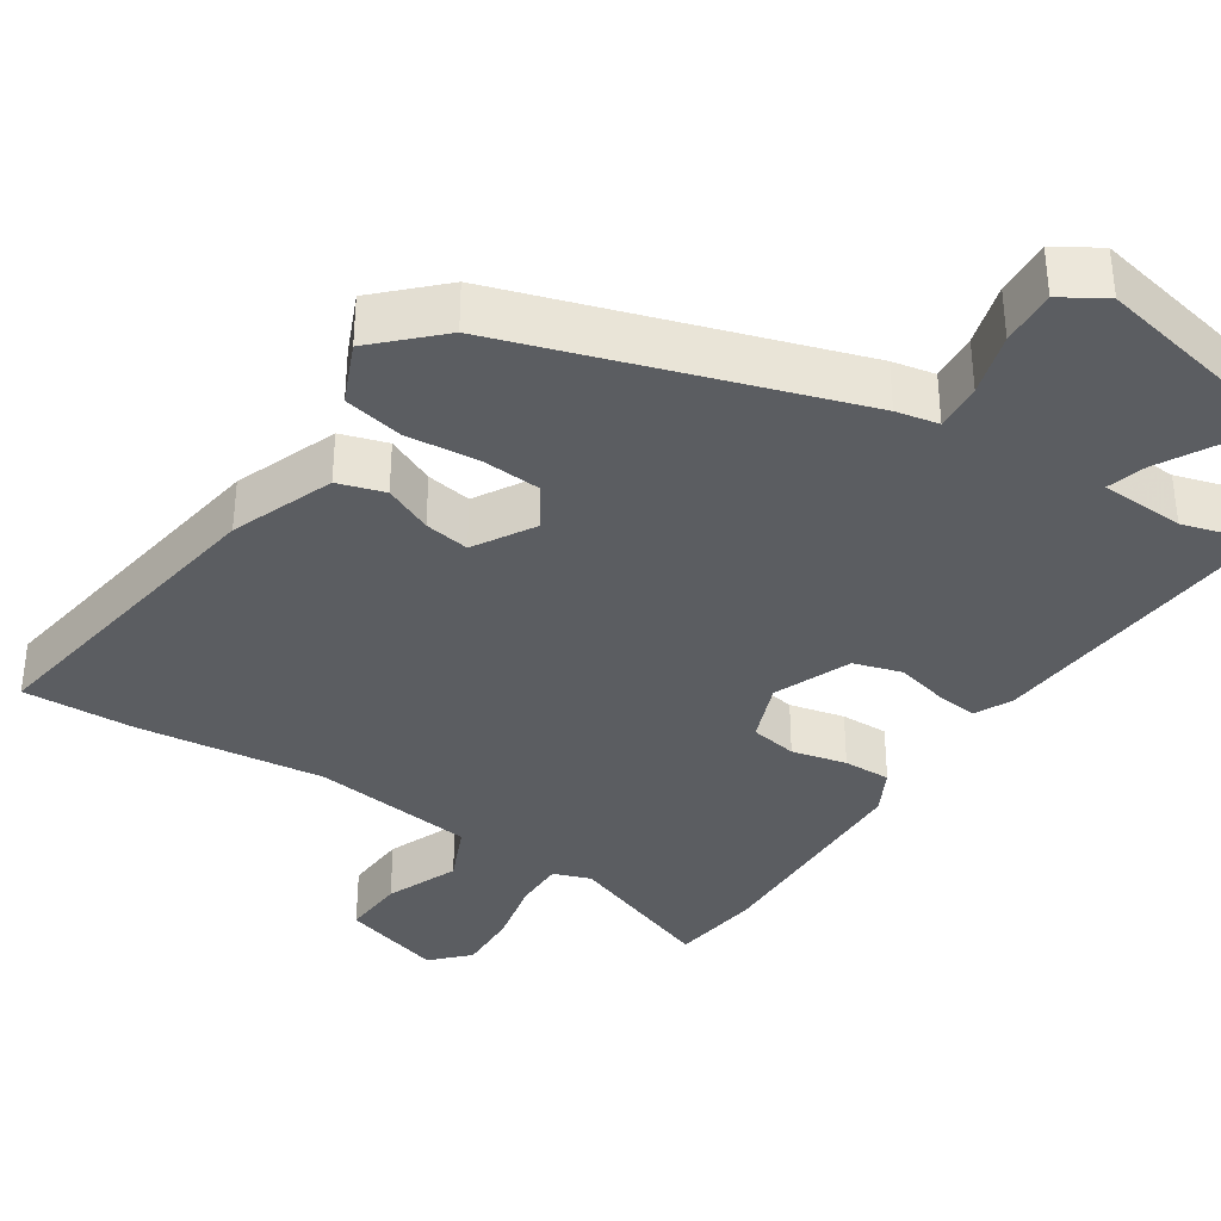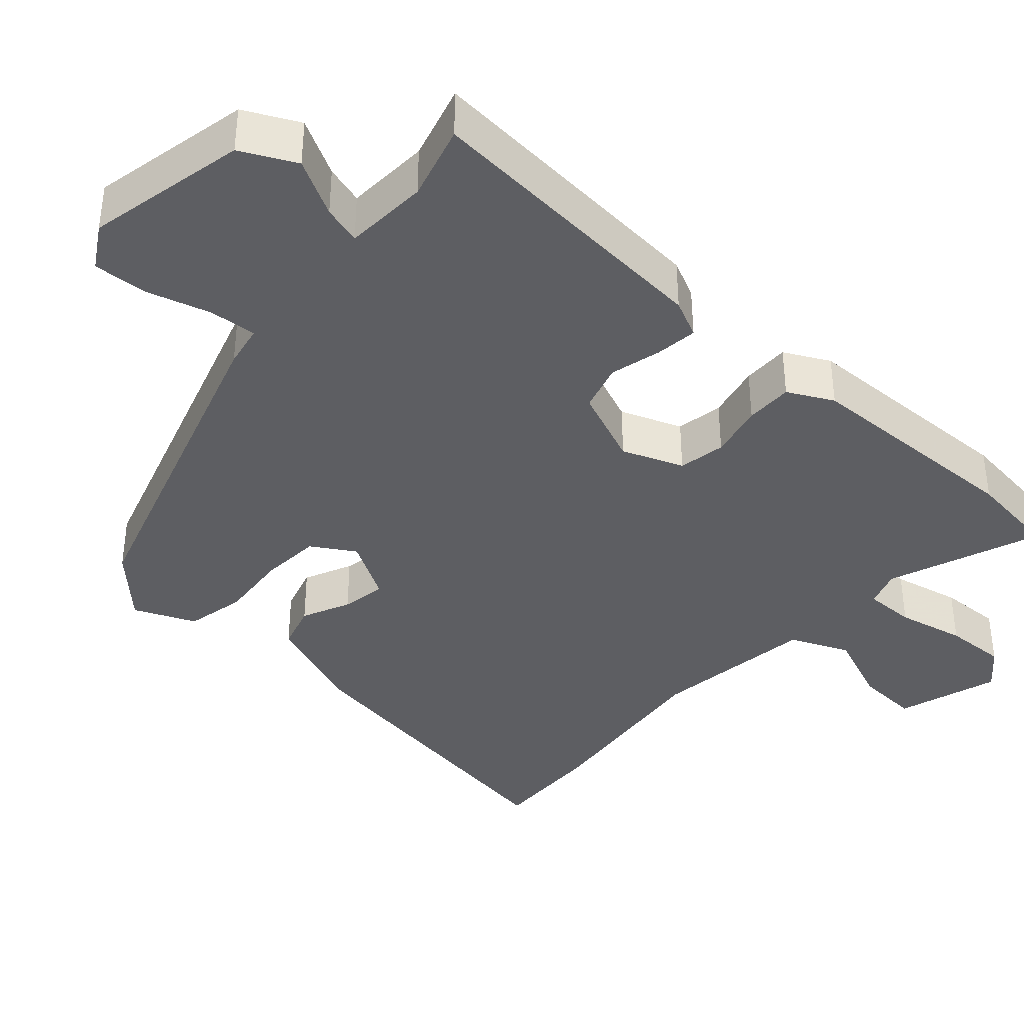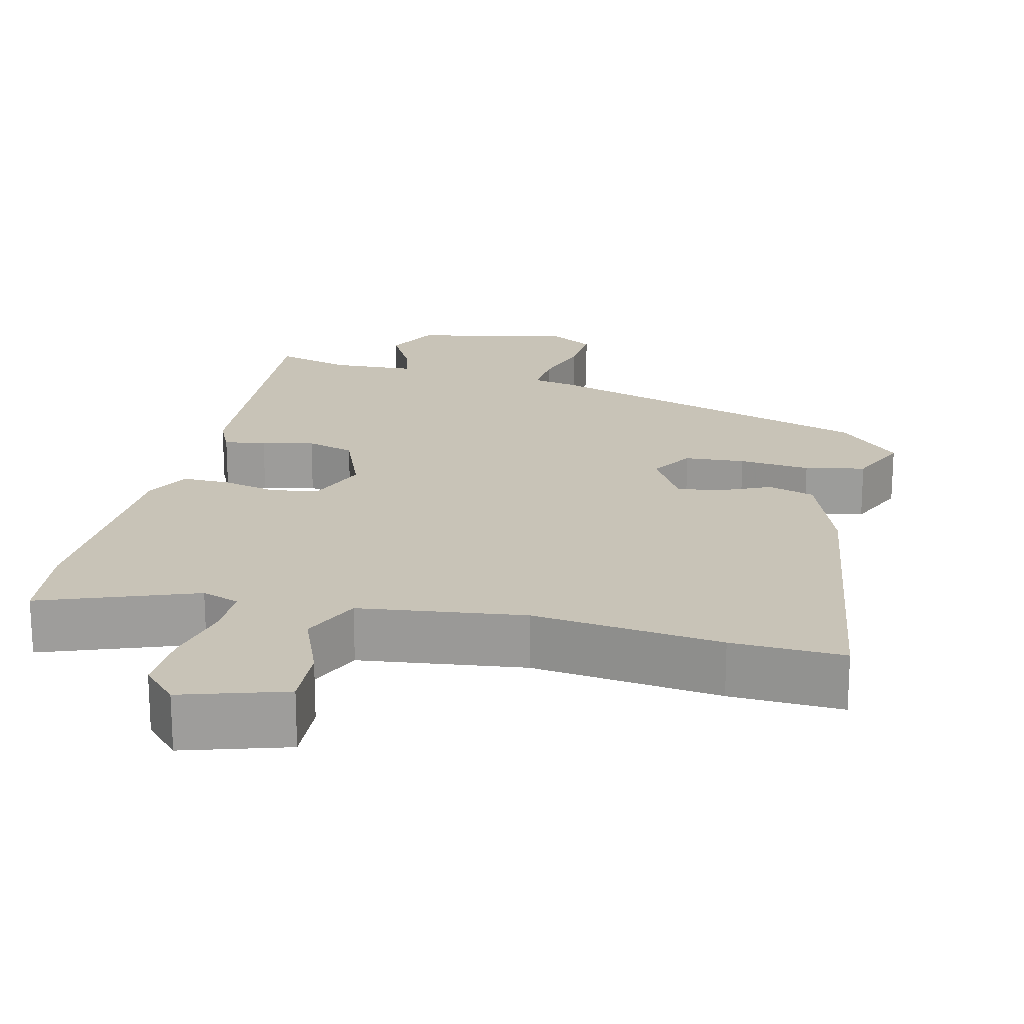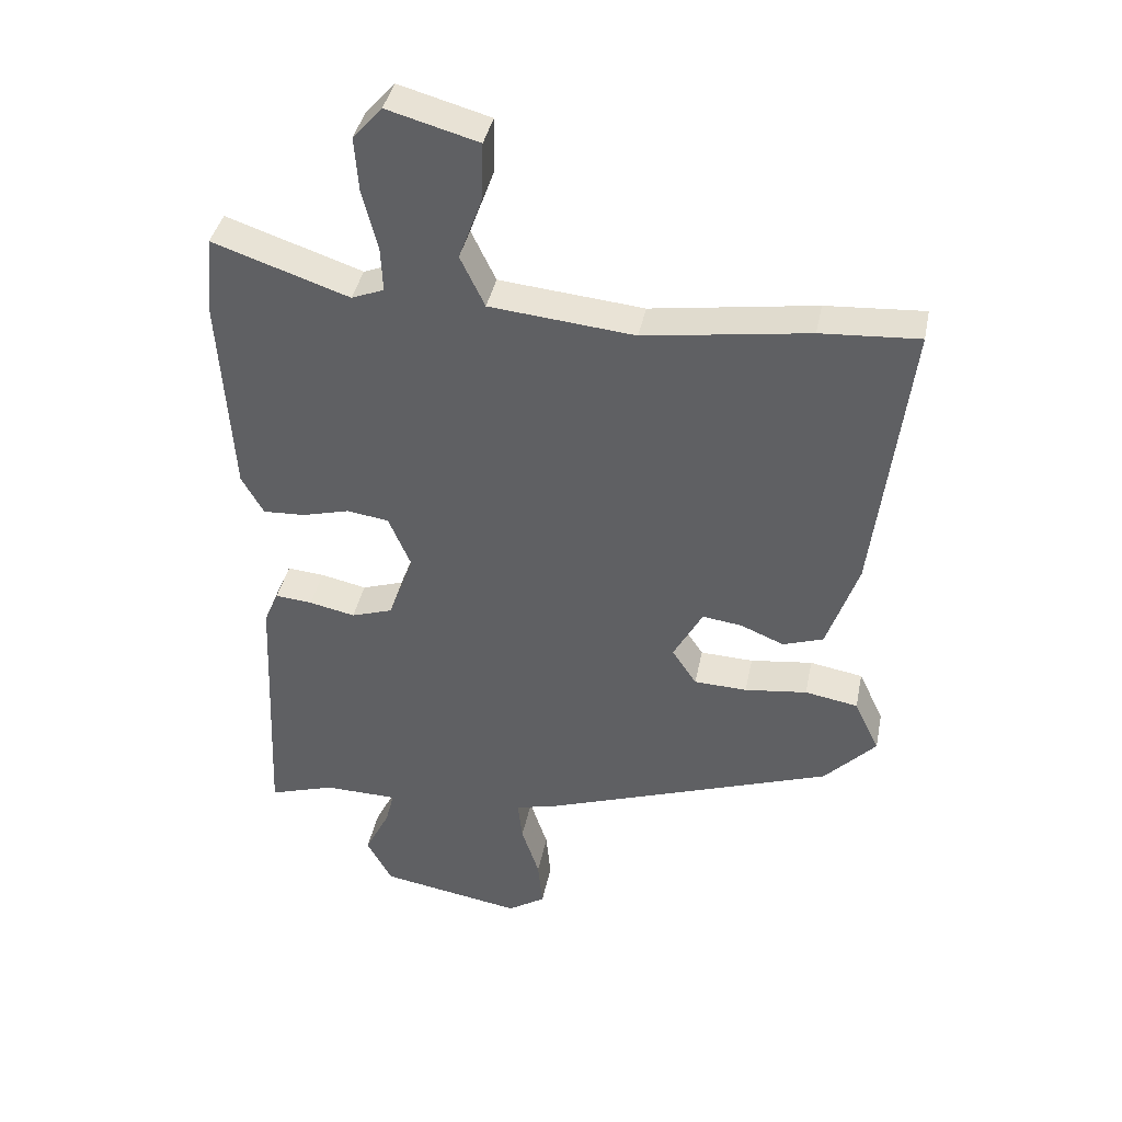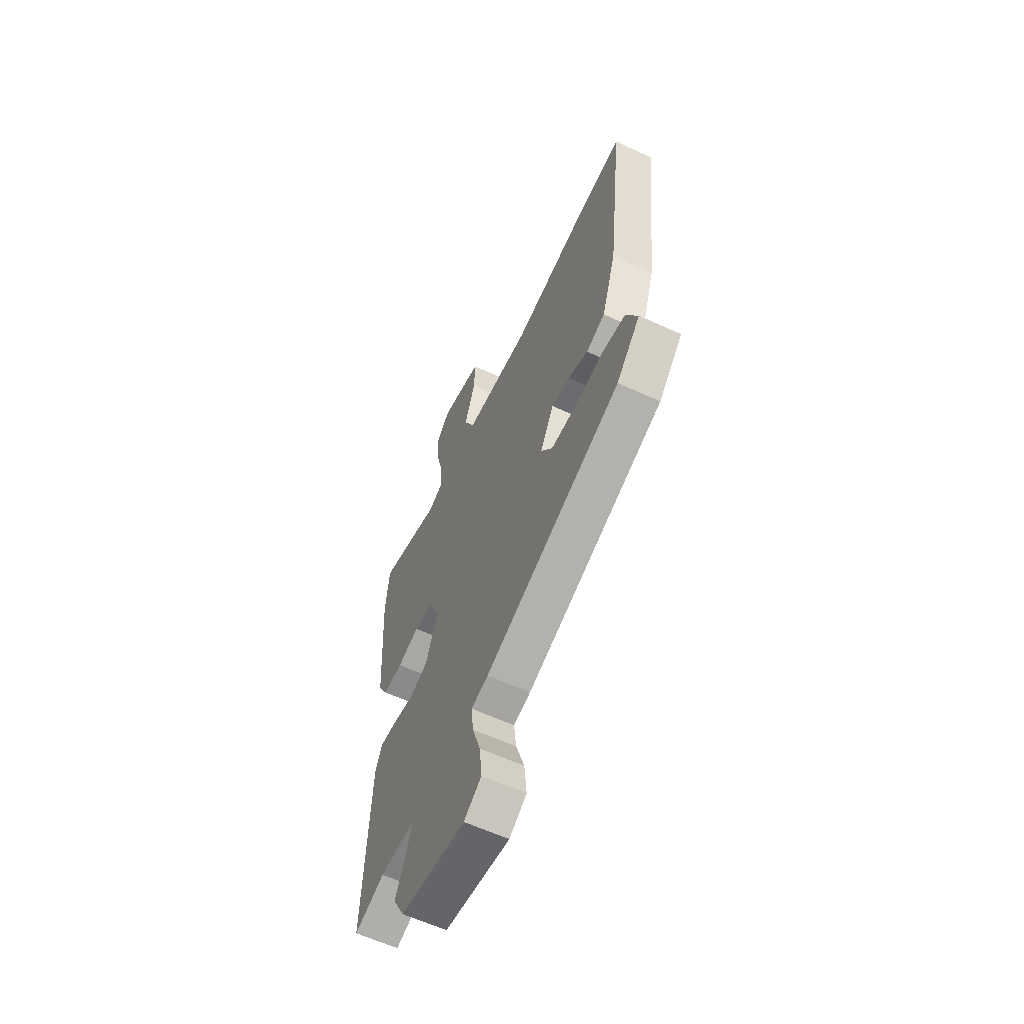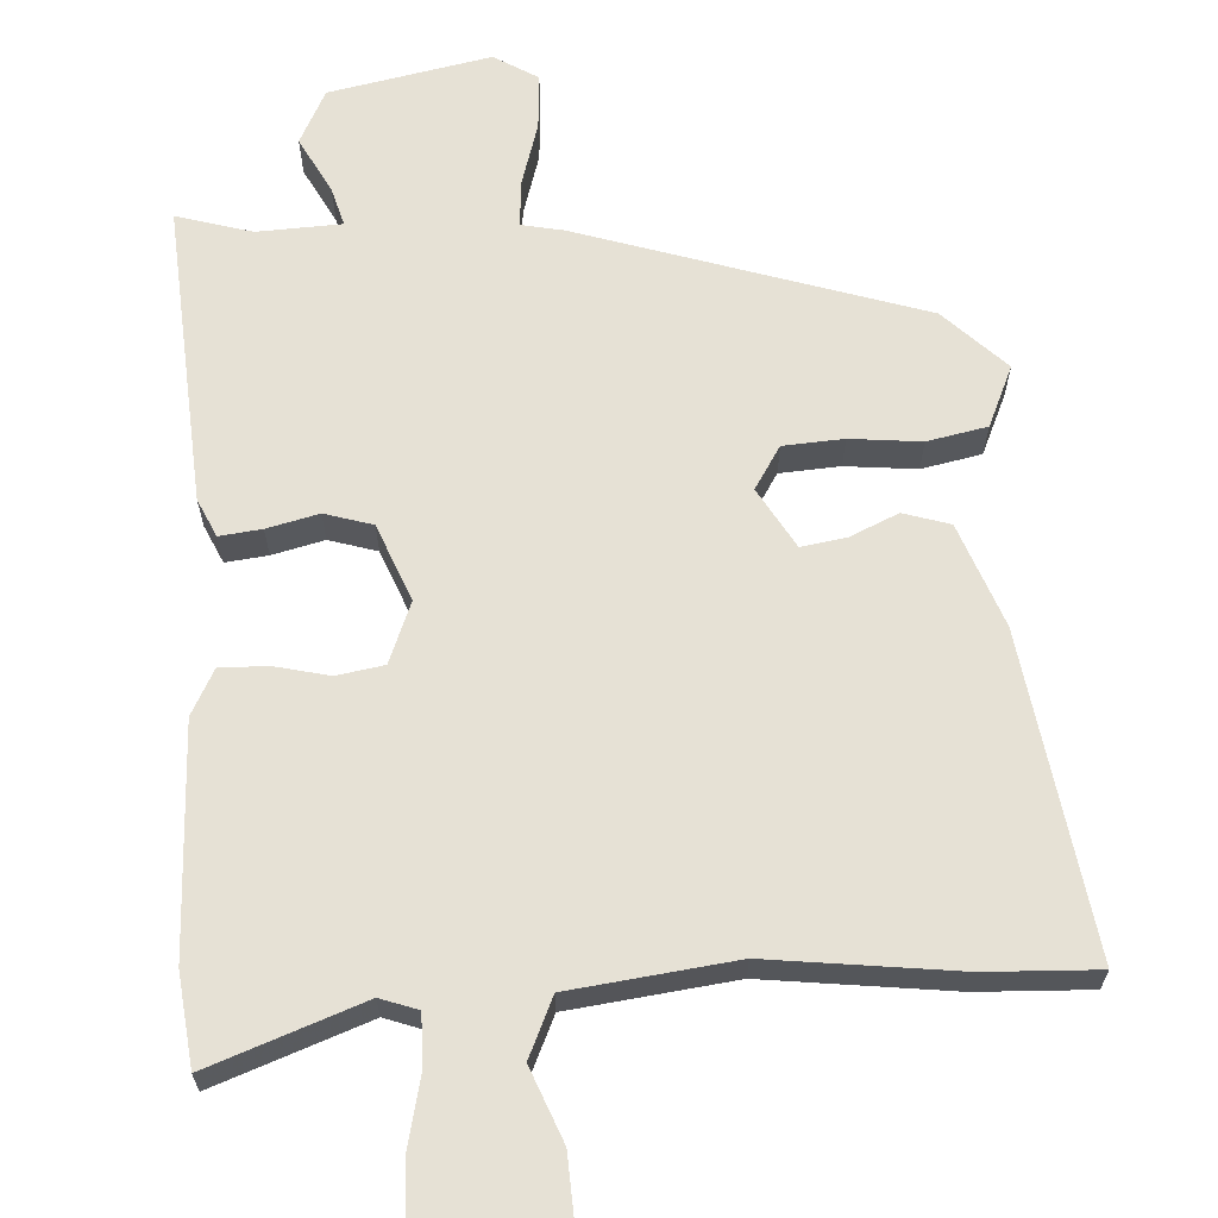
<metadata>
{"format":"obj","ext":"obj","renderer":"f3d","projection":"perspective","resolution":1024,"background":"white","views":[{"elev":-36.0,"azim":144.9,"up":"+Y"},{"elev":-38.5,"azim":-133.9,"up":"+Y"},{"elev":19.8,"azim":11.7,"up":"+Y"},{"elev":39.7,"azim":11.3,"up":"+Z"},{"elev":-60.9,"azim":64.8,"up":"+Z"},{"elev":64.5,"azim":-4.9,"up":"+Y"}]}
</metadata>
<code>
v 0.371 0.07 0.491
v 0.519 0.07 0.501
v 0.468 0.07 0.075
v 0.421 0.07 -0.063
v 0.36 0.07 -0.084
v 0.295 0.07 -0.057
v 0.235 0.07 -0.049
v 0.191 0.07 -0.13
v 0.228 0.07 -0.186
v 0.308 0.07 -0.189
v 0.402 0.07 -0.177
v 0.482 0.07 -0.191
v 0.52 0.07 -0.271
v 0.442 0.07 -0.353
v -0.005 0.07 -0.512
v -0.061 0.07 -0.525
v -0.054 0.07 -0.588
v -0.027 0.07 -0.67
v -0.02 0.07 -0.744
v -0.077 0.07 -0.781
v -0.292 0.07 -0.744
v -0.33 0.07 -0.673
v -0.292 0.07 -0.597
v -0.279 0.07 -0.545
v -0.391 0.07 -0.543
v -0.49 0.07 -0.575
v -0.472 0.07 -0.173
v -0.45 0.07 -0.122
v -0.394 0.07 -0.127
v -0.325 0.07 -0.142
v -0.262 0.07 -0.121
v -0.224 0.07 -0.018
v -0.258 0.07 0.062
v -0.321 0.07 0.071
v -0.393 0.07 0.052
v -0.456 0.07 0.049
v -0.489 0.07 0.108
v -0.508 0.07 0.411
v -0.497 0.07 0.533
v -0.292 0.07 0.464
v -0.243 0.07 0.483
v -0.246 0.07 0.551
v -0.269 0.07 0.641
v -0.275 0.07 0.724
v -0.231 0.07 0.773
v -0.094 0.07 0.735
v -0.096 0.07 0.65
v -0.132 0.07 0.552
v -0.095 0.07 0.475
v 0.123 0.07 0.454
v 0.371 0 0.491
v 0.519 0 0.501
v 0.468 0 0.075
v 0.421 0 -0.063
v 0.36 0 -0.084
v 0.295 0 -0.057
v 0.235 0 -0.049
v 0.191 0 -0.13
v 0.228 0 -0.186
v 0.308 0 -0.189
v 0.402 0 -0.177
v 0.482 0 -0.191
v 0.52 0 -0.271
v 0.442 0 -0.353
v -0.005 0 -0.512
v -0.061 0 -0.525
v -0.054 0 -0.588
v -0.027 0 -0.67
v -0.02 0 -0.744
v -0.077 0 -0.781
v -0.292 0 -0.744
v -0.33 0 -0.673
v -0.292 0 -0.597
v -0.279 0 -0.545
v -0.391 0 -0.543
v -0.49 0 -0.575
v -0.472 0 -0.173
v -0.45 0 -0.122
v -0.394 0 -0.127
v -0.325 0 -0.142
v -0.262 0 -0.121
v -0.224 0 -0.018
v -0.258 0 0.062
v -0.321 0 0.071
v -0.393 0 0.052
v -0.456 0 0.049
v -0.489 0 0.108
v -0.508 0 0.411
v -0.497 0 0.533
v -0.292 0 0.464
v -0.243 0 0.483
v -0.246 0 0.551
v -0.269 0 0.641
v -0.275 0 0.724
v -0.231 0 0.773
v -0.094 0 0.735
v -0.096 0 0.65
v -0.132 0 0.552
v -0.095 0 0.475
v 0.123 0 0.454
f 45 46 47 48
f 43 44 45 48
f 42 43 48 49
f 41 42 49
f 40 41 49 50
f 38 39 40
f 37 38 40 50
f 34 35 36 37
f 33 34 37 50
f 27 28 29 30
f 25 26 27 30
f 24 25 30 31
f 20 21 22 23
f 20 23 24
f 17 18 19 20
f 16 17 20 24
f 10 11 12 13
f 9 10 13 14
f 3 4 5 6
f 3 6 7
f 2 3 7
f 1 2 7 8
f 32 33 50 1
f 31 32 1 8
f 24 31 8 9
f 15 16 24
f 9 14 15 24
f 98 97 96 95
f 98 95 94 93
f 99 98 93 92
f 99 92 91
f 100 99 91 90
f 90 89 88
f 100 90 88 87
f 87 86 85 84
f 100 87 84 83
f 80 79 78 77
f 80 77 76 75
f 81 80 75 74
f 73 72 71 70
f 74 73 70
f 70 69 68 67
f 74 70 67 66
f 63 62 61 60
f 64 63 60 59
f 56 55 54 53
f 57 56 53
f 57 53 52
f 58 57 52 51
f 51 100 83 82
f 58 51 82 81
f 59 58 81 74
f 74 66 65
f 74 65 64 59
f 1 51 52 2
f 2 52 53 3
f 3 53 54 4
f 4 54 55 5
f 5 55 56 6
f 6 56 57 7
f 7 57 58 8
f 8 58 59 9
f 9 59 60 10
f 10 60 61 11
f 11 61 62 12
f 12 62 63 13
f 13 63 64 14
f 14 64 65 15
f 15 65 66 16
f 16 66 67 17
f 17 67 68 18
f 18 68 69 19
f 19 69 70 20
f 20 70 71 21
f 21 71 72 22
f 22 72 73 23
f 23 73 74 24
f 24 74 75 25
f 25 75 76 26
f 26 76 77 27
f 27 77 78 28
f 28 78 79 29
f 29 79 80 30
f 30 80 81 31
f 31 81 82 32
f 32 82 83 33
f 33 83 84 34
f 34 84 85 35
f 35 85 86 36
f 36 86 87 37
f 37 87 88 38
f 38 88 89 39
f 39 89 90 40
f 40 90 91 41
f 41 91 92 42
f 42 92 93 43
f 43 93 94 44
f 44 94 95 45
f 45 95 96 46
f 46 96 97 47
f 47 97 98 48
f 48 98 99 49
f 49 99 100 50
f 50 100 51 1

</code>
